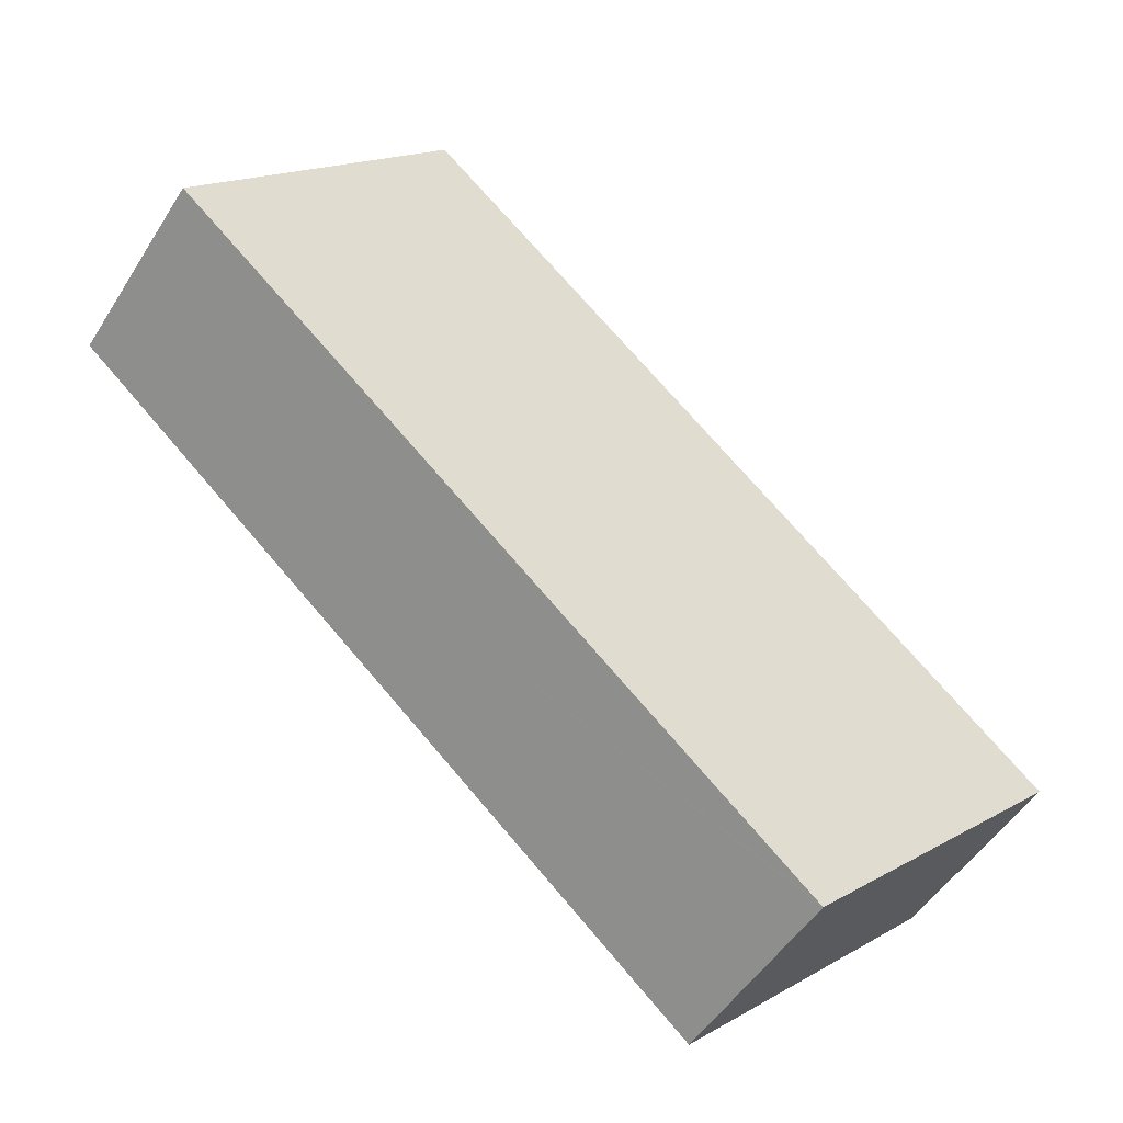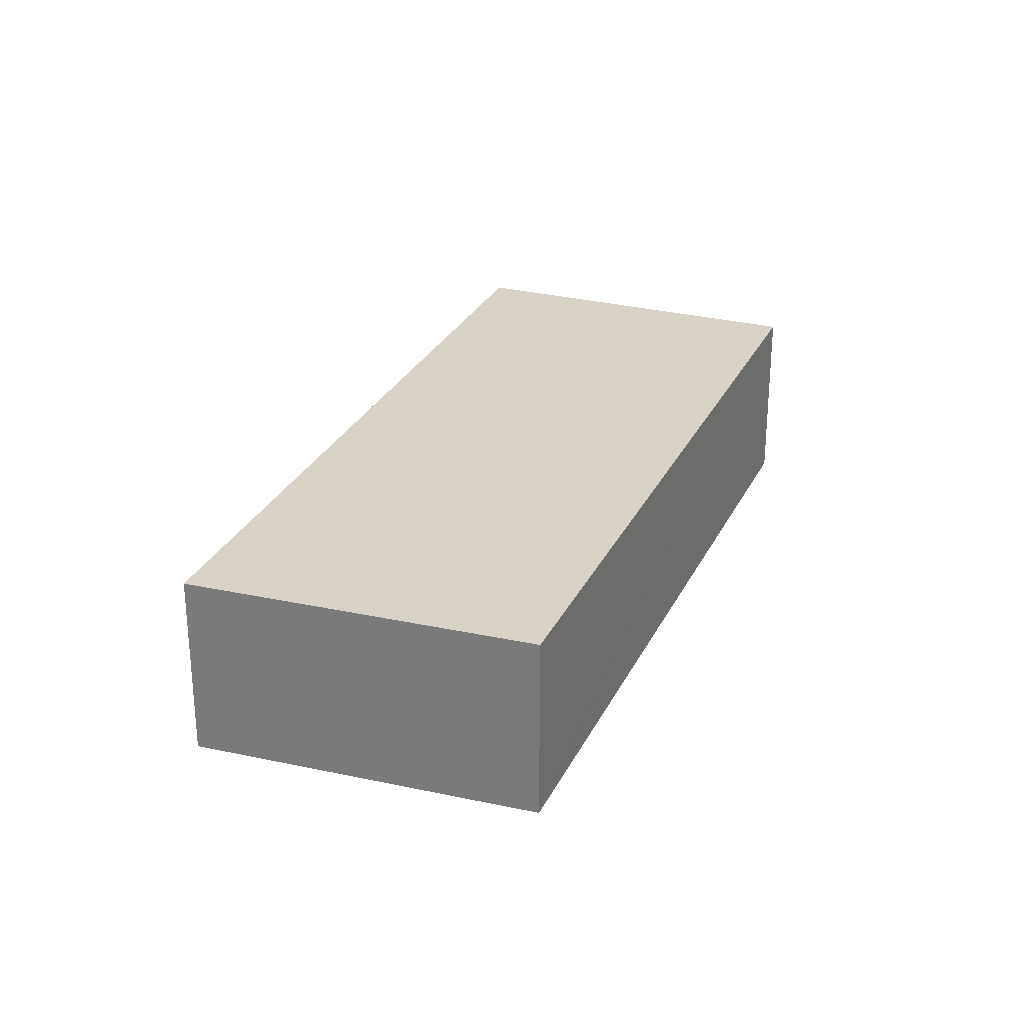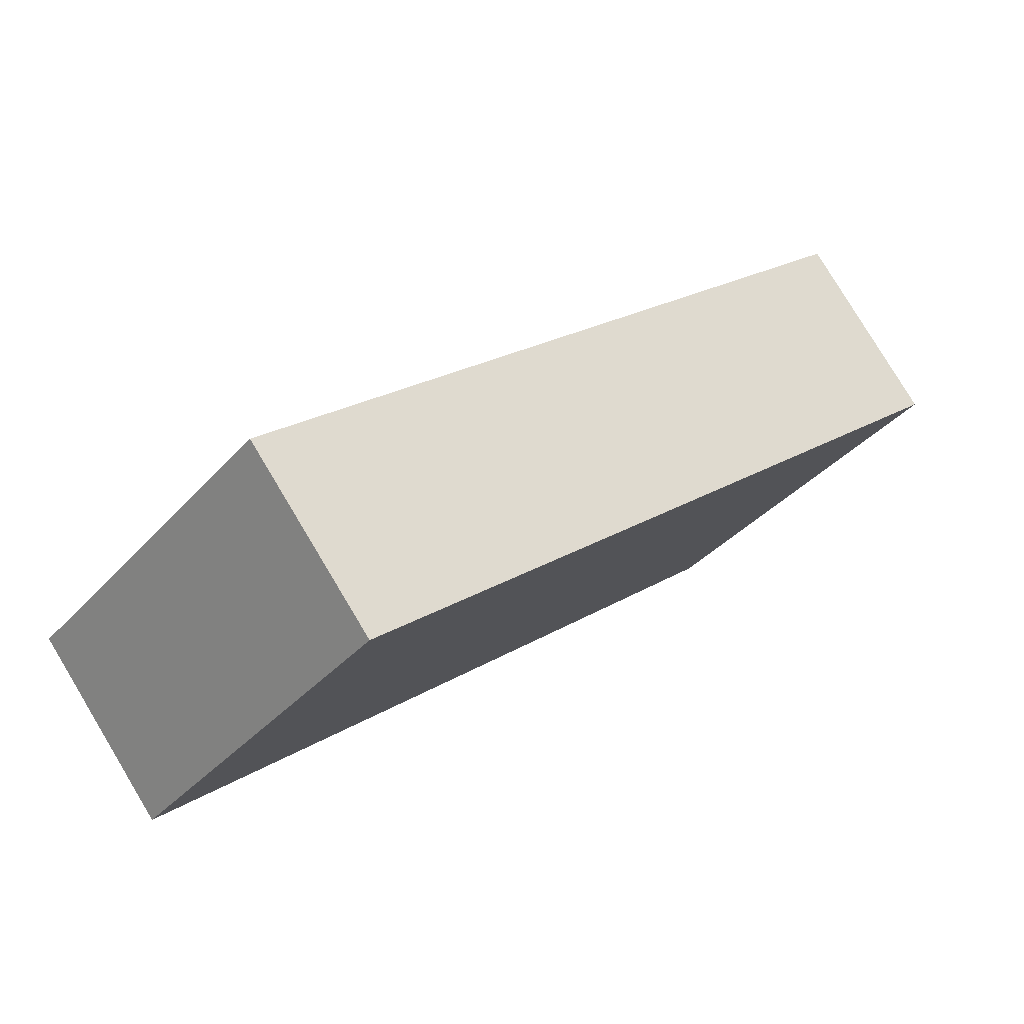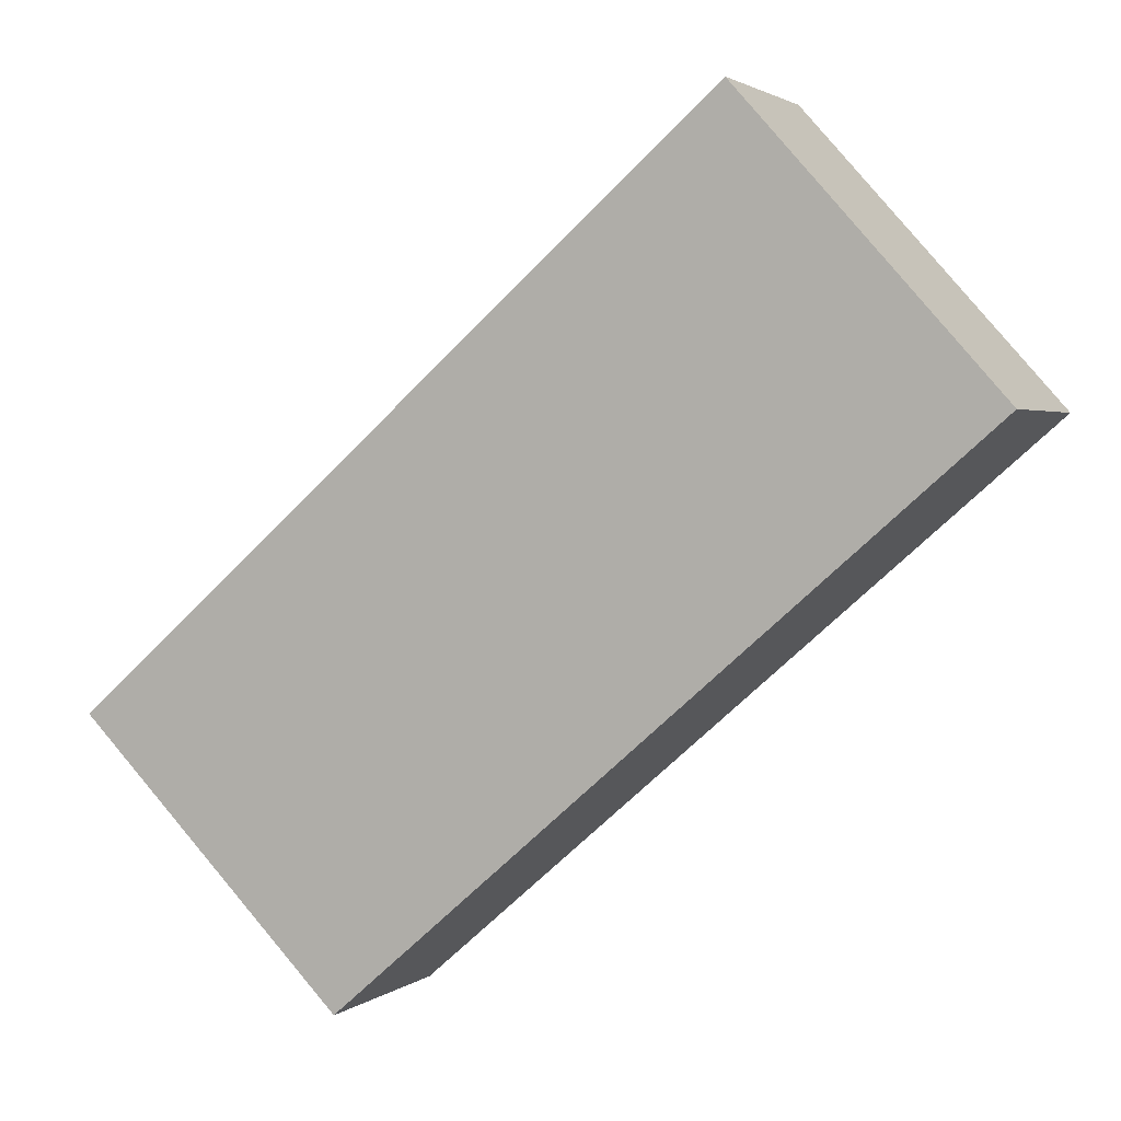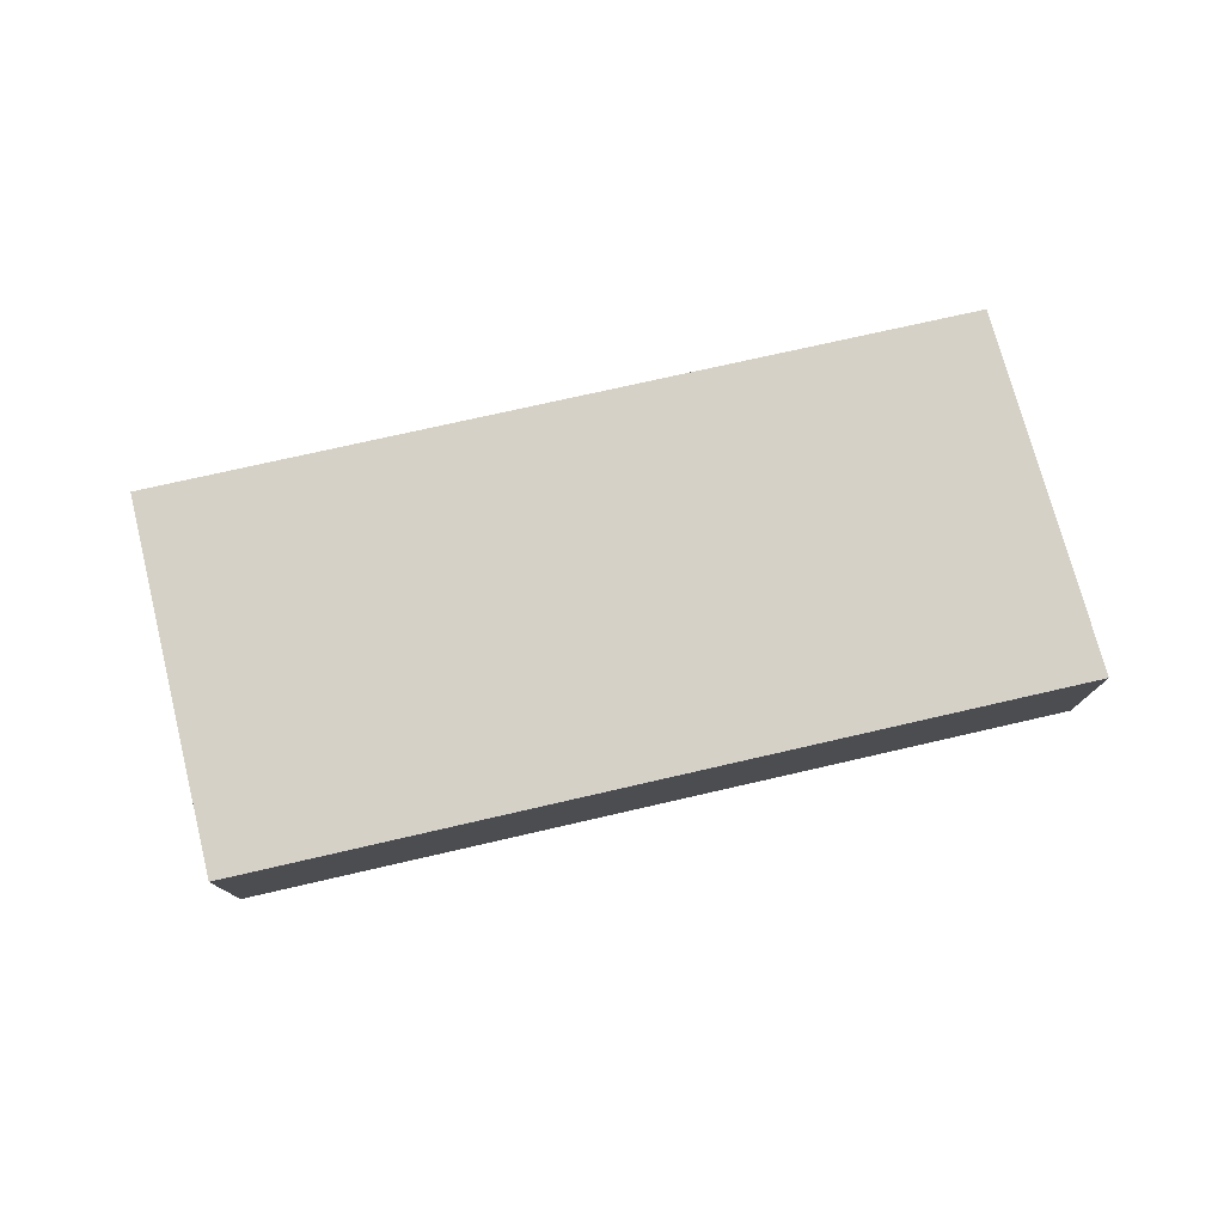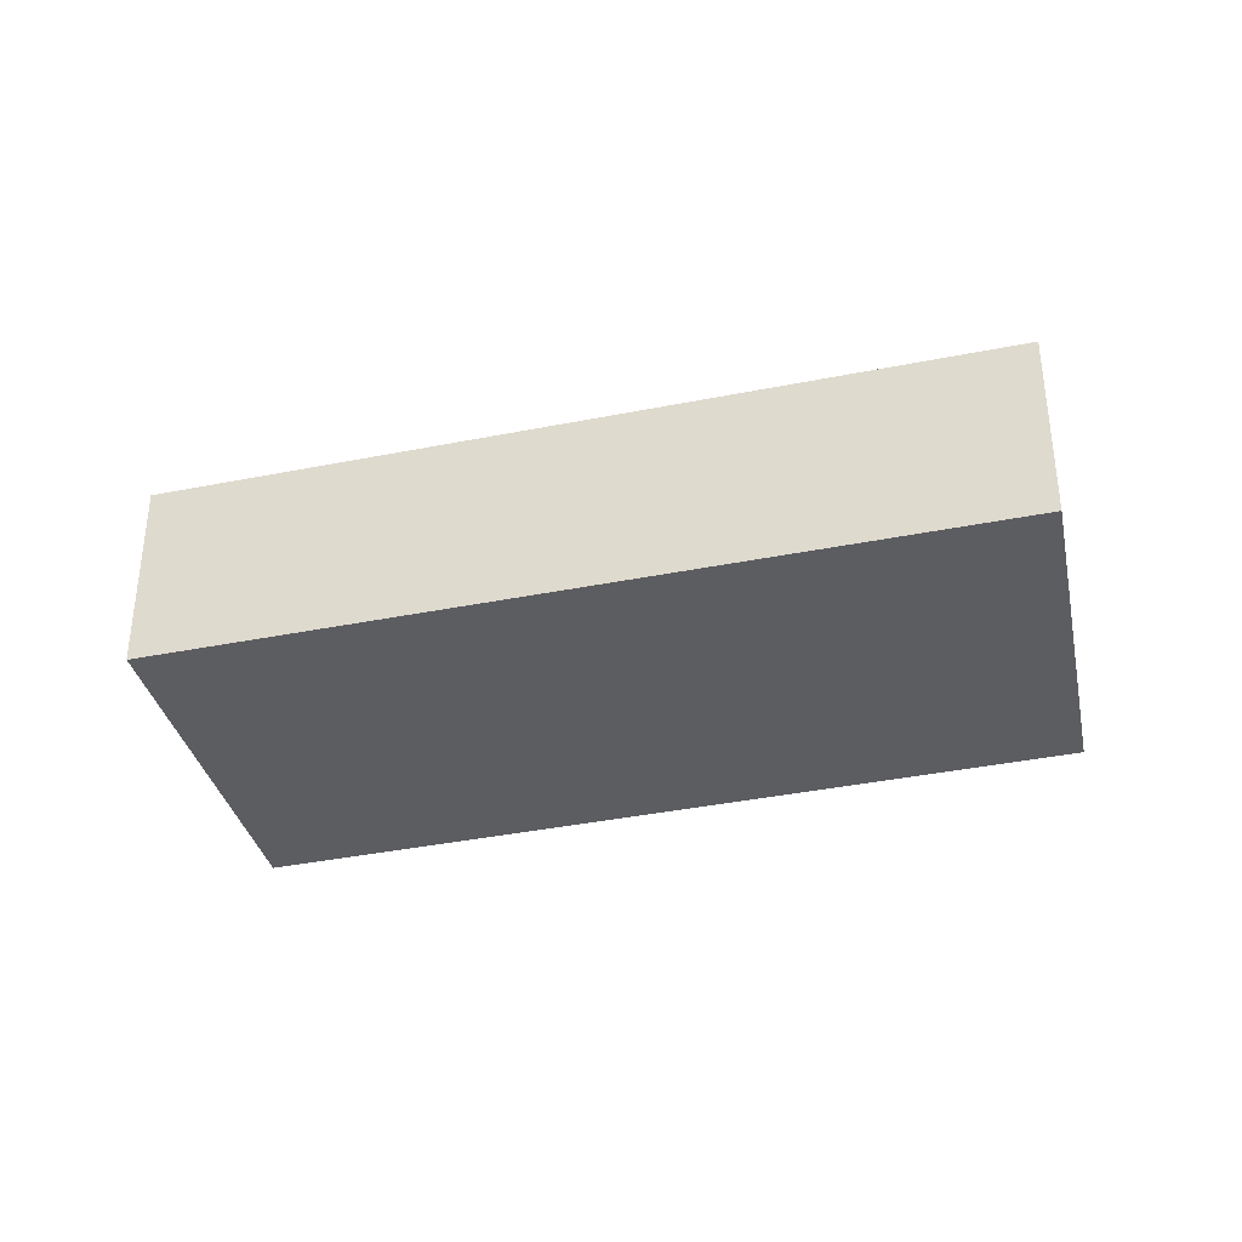
<metadata>
{"format":"obj","ext":"obj","renderer":"f3d","projection":"perspective","resolution":1024,"background":"white","views":[{"elev":-50.2,"azim":-31.1,"up":"+Z"},{"elev":28.0,"azim":152.8,"up":"+Y"},{"elev":79.4,"azim":-31.0,"up":"+Z"},{"elev":2.3,"azim":-156.4,"up":"+Z"},{"elev":78.7,"azim":28.6,"up":"+Y"},{"elev":-36.9,"azim":56.0,"up":"+Y"}]}
</metadata>
<code>
v  4.237 3.301 4.751
v  9.965 3.301 -8.693
v  0 3.301 2.021e-16
v  14.98 3.301 -4.728
v  10.01 3.301 -8.734
v  10.52 3.301 -9.172
v  10.6 3.301 -9.244
v  14.22 3.301 -5.576
v  15.02 3.301 -4.766
v  10.6 5.66e-16 -9.244
v  10.52 5.616e-16 -9.172
v  0 0 0
v  10.01 5.348e-16 -8.734
v  9.965 5.323e-16 -8.693
v  4.237 -2.909e-16 4.751
v  14.98 2.895e-16 -4.728
v  15.02 2.918e-16 -4.766
v  14.22 3.414e-16 -5.576
g defaultobject
f 1 2 3
f 2 1 4
f 2 4 5
f 5 4 6
f 6 4 7
f 7 4 8
f 8 4 9
f 10 6 7
f 6 10 5
f 5 10 2
f 2 10 3
f 3 10 11
f 3 11 12
f 12 11 13
f 12 13 14
f 12 1 3
f 1 12 15
f 15 4 1
f 4 15 16
f 4 16 9
f 9 16 17
f 8 10 7
f 10 8 9
f 10 9 18
f 18 9 17
f 14 15 12
f 15 14 16
f 16 14 13
f 16 13 11
f 16 11 10
f 16 10 18
f 16 18 17

</code>
